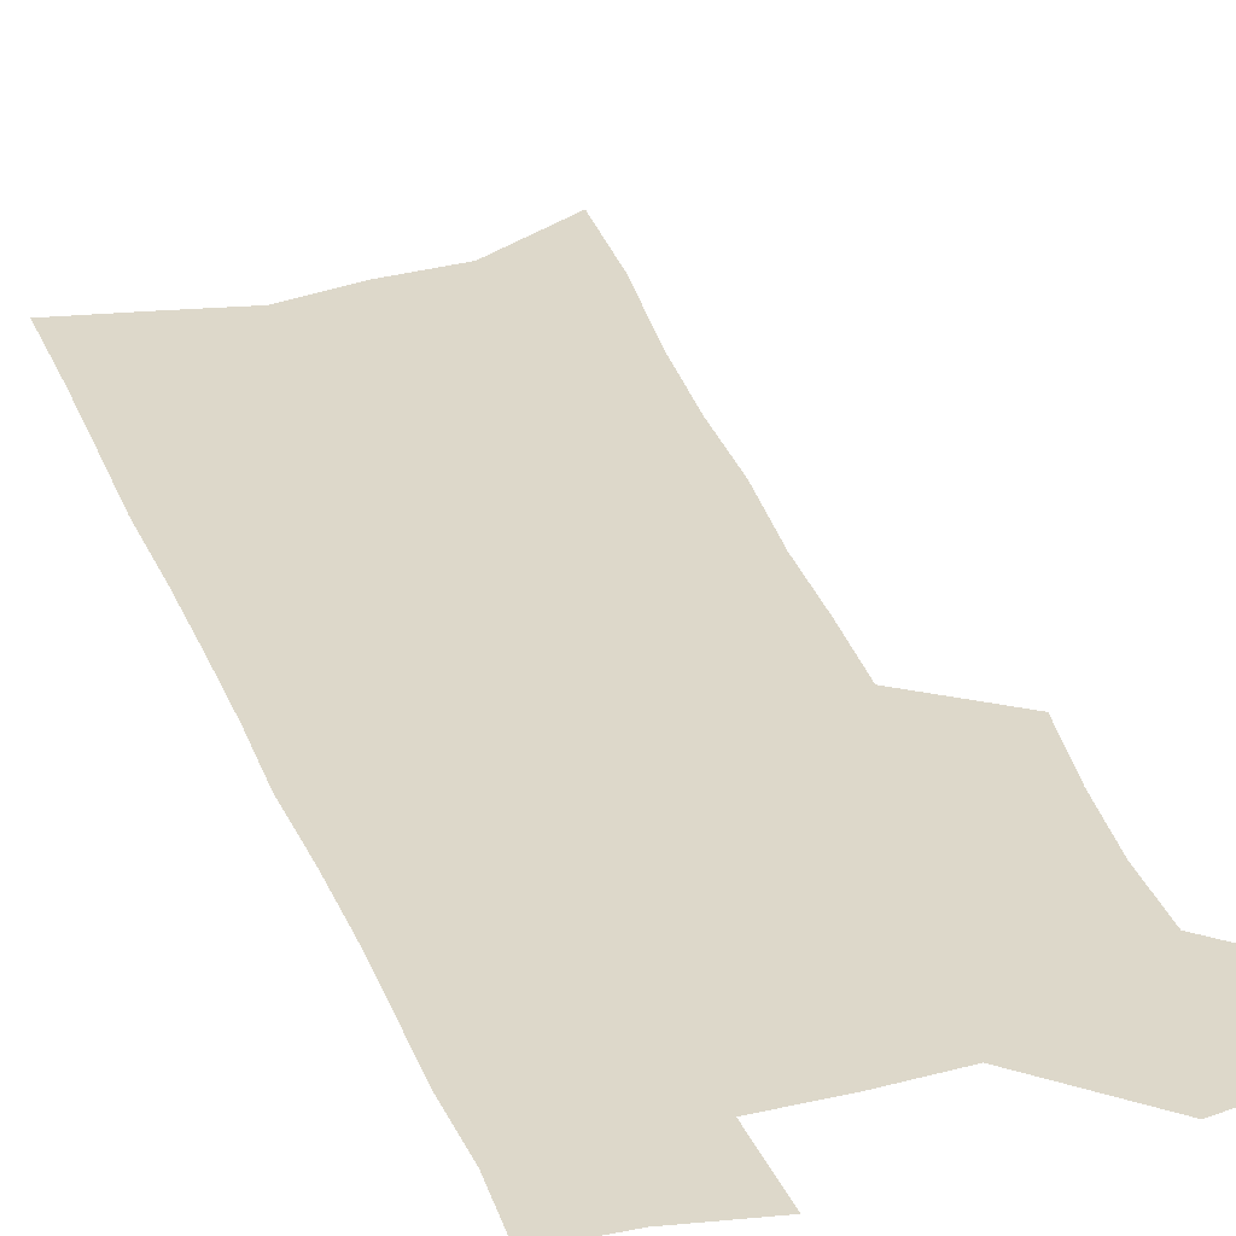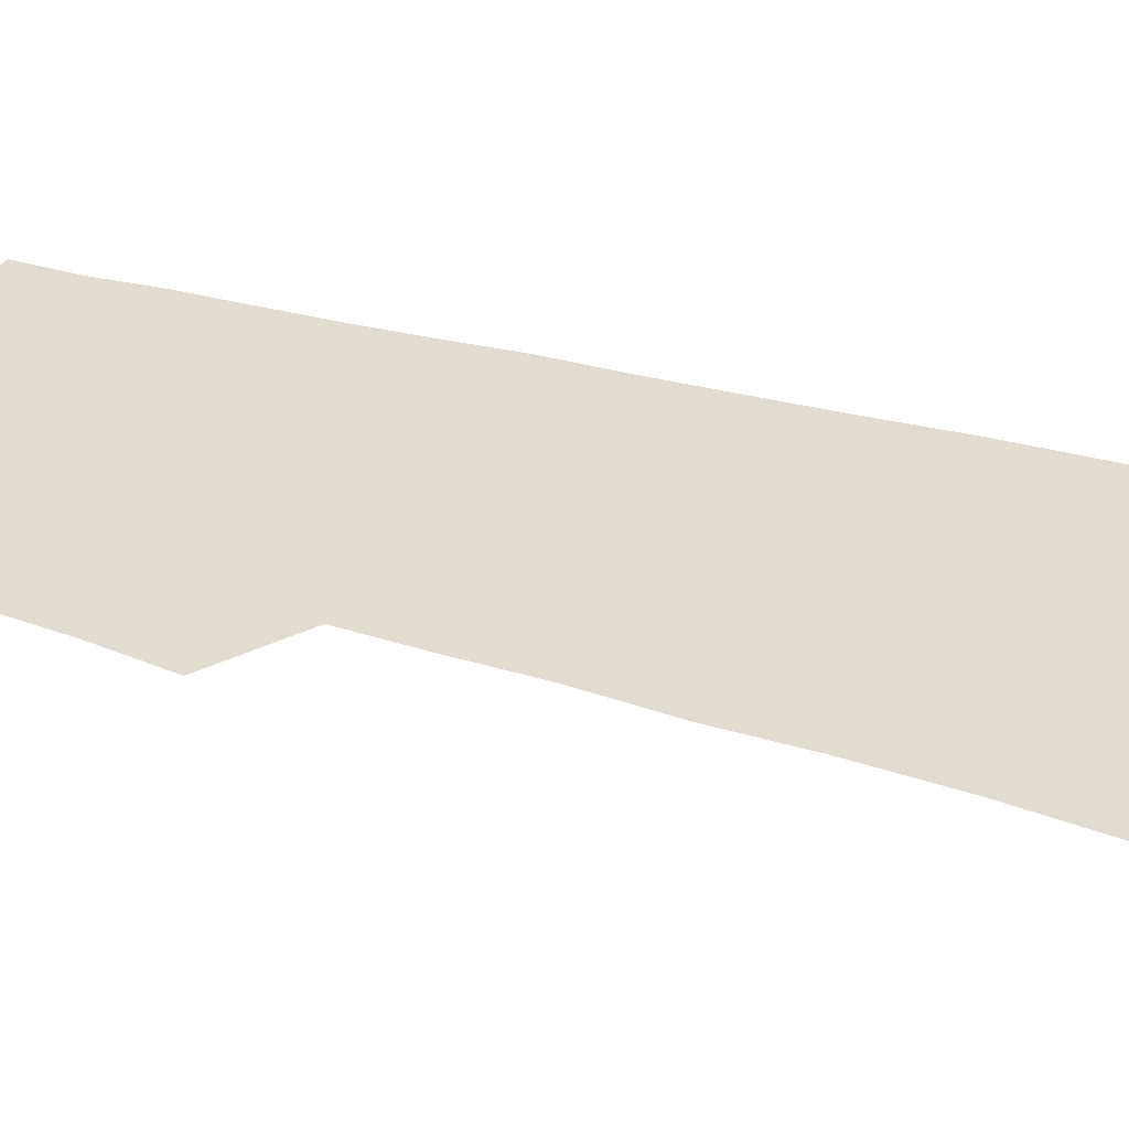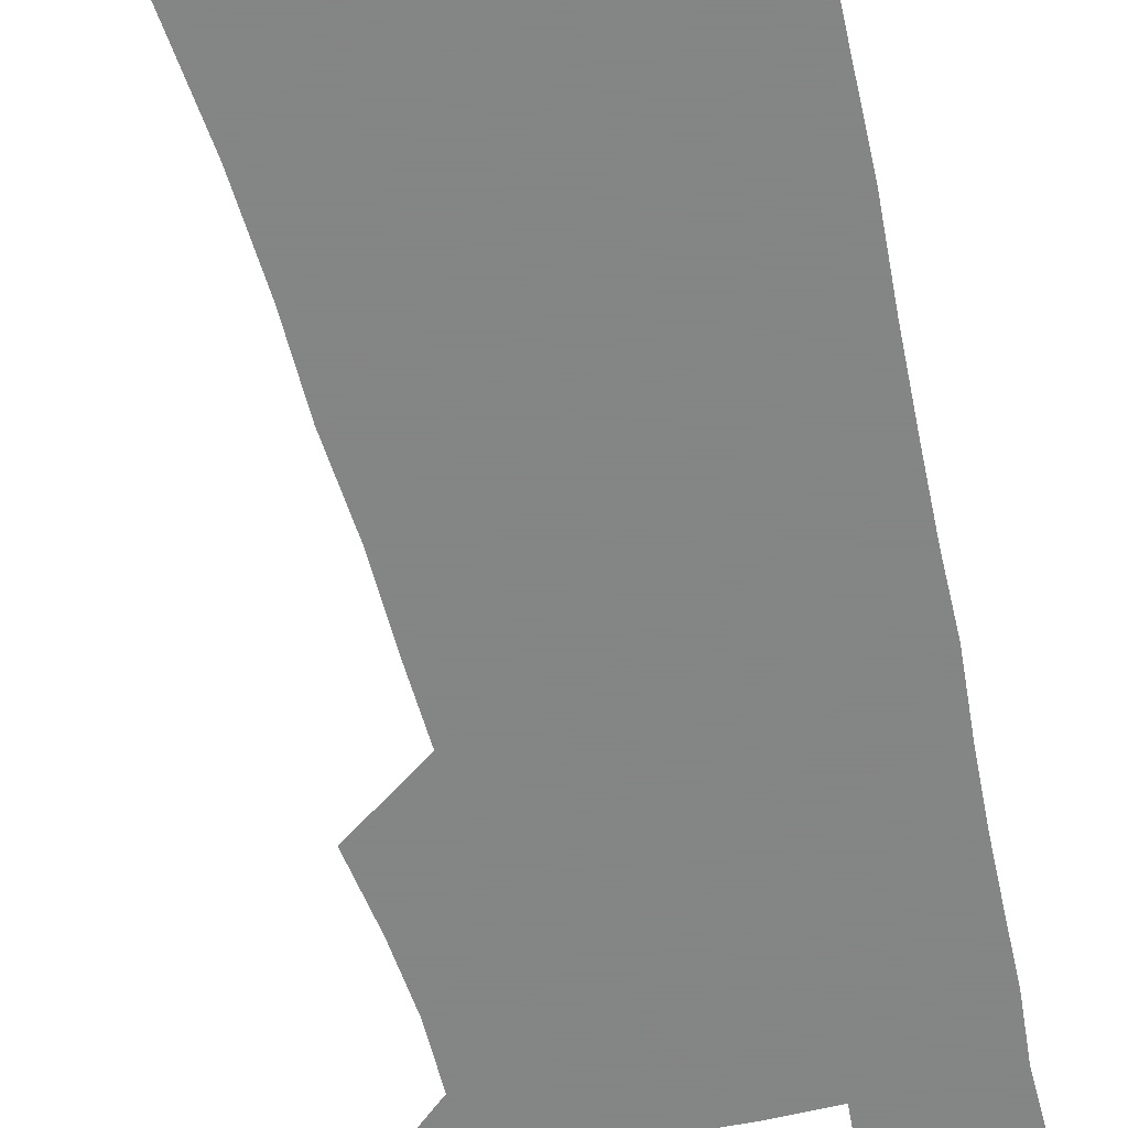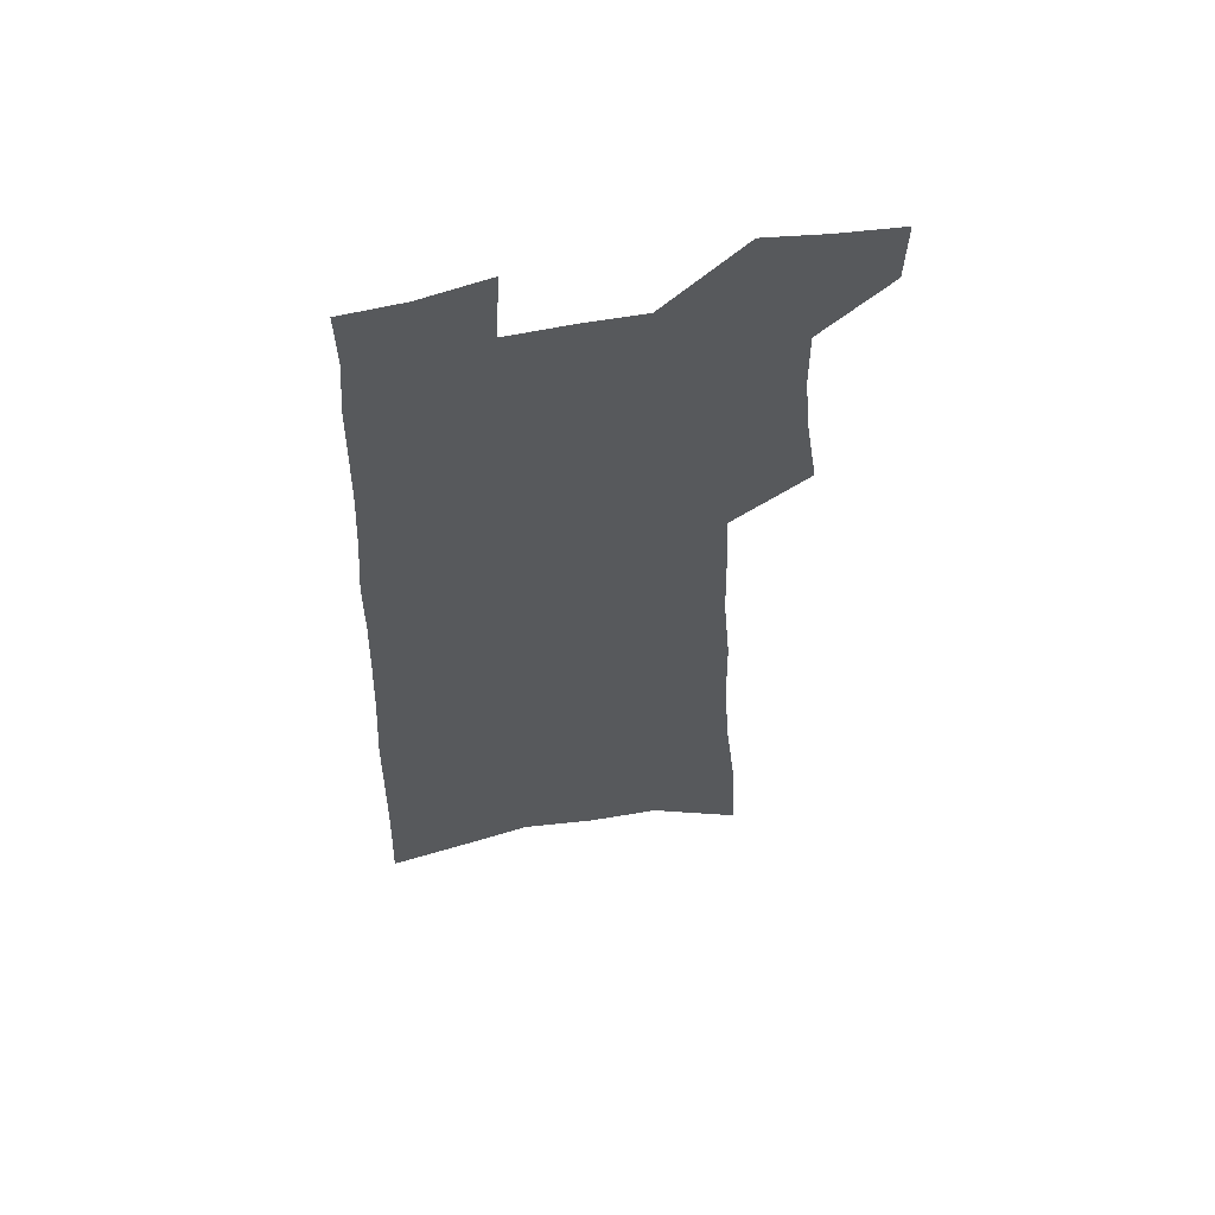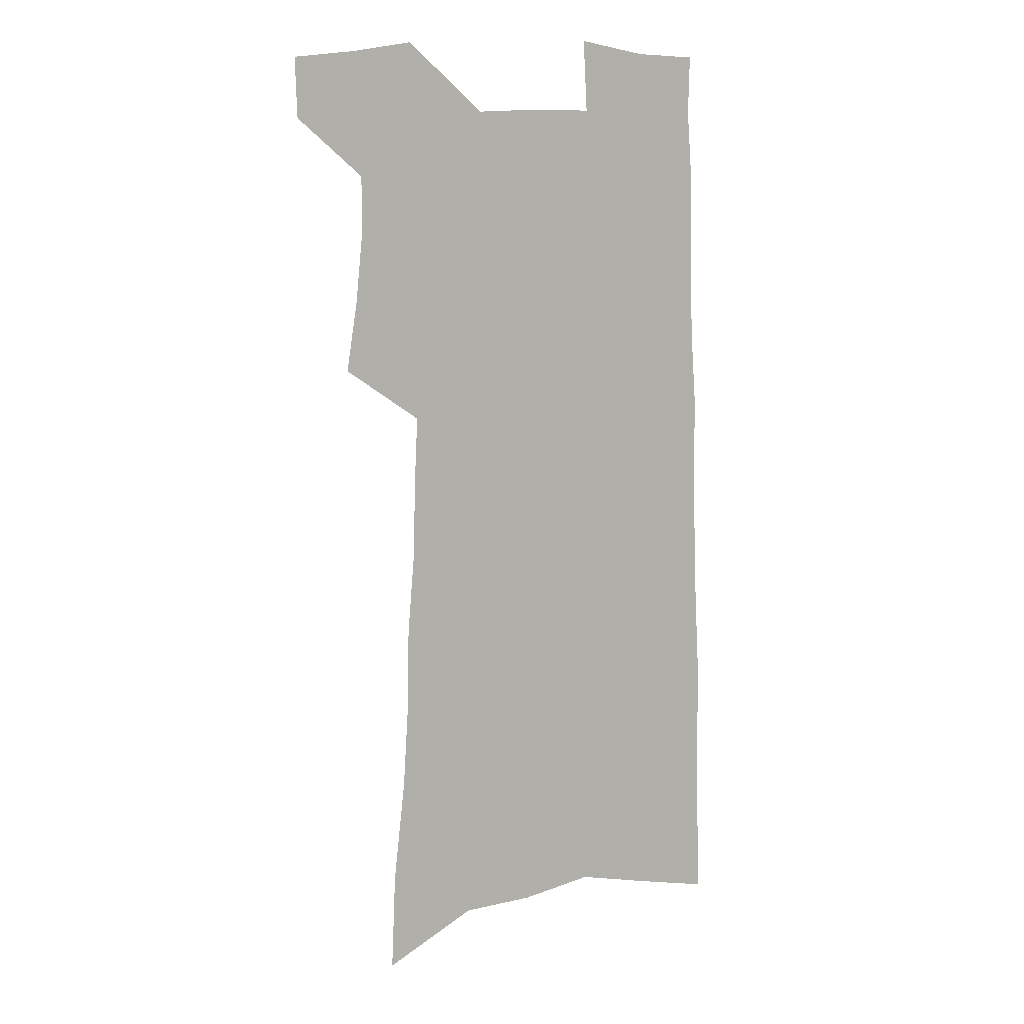
<metadata>
{"format":"obj","ext":"obj","renderer":"f3d","projection":"perspective","resolution":1024,"background":"white","views":[{"elev":31.0,"azim":161.8,"up":"+Z"},{"elev":34.2,"azim":-68.7,"up":"+Z"},{"elev":-61.6,"azim":13.6,"up":"+Z"},{"elev":59.3,"azim":168.0,"up":"+Y"},{"elev":10.1,"azim":-21.1,"up":"+Y"}]}
</metadata>
<code>
v 494.9 527.1 0
v 494.1 552.4 0
v 515.3 418.9 0
v 519.8 449 0
v 522.5 476.8 0
v 522.8 502.7 0
v 524.1 528.2 0
v 519.9 555.2 0
v 532.6 141.5 0
v 534.4 183.8 0
v 539.2 228.3 0
v 541.5 266.2 0
v 542.1 299.8 0
v 545 335.4 0
v 545.7 366.3 0
v 547 396.6 0
v 549.5 426 0
v 550.5 453.1 0
v 551.6 479.2 0
v 553.4 504.7 0
v 550.4 530.2 0
v 545.2 559.4 0
v 570.3 163.1 0
v 572.5 205.8 0
v 573.4 243.2 0
v 573.7 277.2 0
v 573 308.5 0
v 575.2 342.9 0
v 576.5 374 0
v 577.4 402.7 0
v 577.5 429.4 0
v 578.5 456.1 0
v 578.4 481.1 0
v 578.4 505.7 0
v 577.4 530.5 0
v 599.9 165.3 0
v 602.1 215 0
v 602.1 249.7 0
v 601.7 281.8 0
v 602.3 316.1 0
v 602.6 347.1 0
v 602.9 376.8 0
v 603.1 404.5 0
v 603.4 431.6 0
v 603.6 457.3 0
v 603.8 482.2 0
v 603.4 506.3 0
v 602.5 531.6 0
v 629.7 171.6 0
v 629.5 214.5 0
v 629.4 249.6 0
v 628.8 284.5 0
v 628.8 315.3 0
v 628.5 347.9 0
v 628.4 377 0
v 628.3 404.6 0
v 628.3 431.4 0
v 628.2 457.3 0
v 628.1 482.2 0
v 628 506.6 0
v 627.9 531.4 0
v 626.3 561.7 0
v 659.7 165.4 0
v 657.5 210.8 0
v 658.1 243.8 0
v 656.4 280.9 0
v 655.6 314 0
v 655.1 345.1 0
v 654.4 375 0
v 653.9 403.2 0
v 653.7 430.2 0
v 653.4 456.4 0
v 653 481.9 0
v 652.3 506.7 0
v 653 530.6 0
v 653.7 556.6 0
v 690.2 159.6 0
v 688.9 199.8 0
v 688.4 236 0
v 687.9 270.6 0
v 686.1 305.5 0
v 685 337.8 0
v 684.1 368.5 0
v 684.1 397.2 0
v 682.1 426.4 0
v 680.9 453.9 0
v 680.3 480 0
v 680 505.5 0
v 678.1 531 0
v 678.7 555.5 0
f 6 7 1
f 1 7 2
f 7 8 2
f 16 17 3
f 3 17 4
f 17 18 4
f 4 18 5
f 18 19 5
f 5 19 6
f 19 20 6
f 6 20 7
f 20 21 7
f 7 21 8
f 21 22 8
f 9 23 10
f 23 24 10
f 10 24 11
f 24 25 11
f 11 25 12
f 25 26 12
f 12 26 13
f 26 27 13
f 13 27 14
f 27 28 14
f 14 28 15
f 28 29 15
f 15 29 16
f 29 30 16
f 16 30 17
f 30 31 17
f 17 31 18
f 31 32 18
f 18 32 19
f 32 33 19
f 19 33 20
f 33 34 20
f 20 34 21
f 34 35 21
f 21 35 22
f 23 36 24
f 36 37 24
f 24 37 25
f 37 38 25
f 25 38 26
f 38 39 26
f 26 39 27
f 39 40 27
f 27 40 28
f 40 41 28
f 28 41 29
f 41 42 29
f 29 42 30
f 42 43 30
f 30 43 31
f 43 44 31
f 31 44 32
f 44 45 32
f 32 45 33
f 45 46 33
f 33 46 34
f 46 47 34
f 34 47 35
f 47 48 35
f 36 49 37
f 49 50 37
f 37 50 38
f 50 51 38
f 38 51 39
f 51 52 39
f 39 52 40
f 52 53 40
f 40 53 41
f 53 54 41
f 41 54 42
f 54 55 42
f 42 55 43
f 55 56 43
f 43 56 44
f 56 57 44
f 44 57 45
f 57 58 45
f 45 58 46
f 58 59 46
f 46 59 47
f 59 60 47
f 47 60 48
f 60 61 48
f 49 63 50
f 63 64 50
f 50 64 51
f 64 65 51
f 51 65 52
f 65 66 52
f 52 66 53
f 66 67 53
f 53 67 54
f 67 68 54
f 54 68 55
f 68 69 55
f 55 69 56
f 69 70 56
f 56 70 57
f 70 71 57
f 57 71 58
f 71 72 58
f 58 72 59
f 72 73 59
f 59 73 60
f 73 74 60
f 60 74 61
f 74 75 61
f 61 75 62
f 75 76 62
f 63 77 64
f 77 78 64
f 64 78 65
f 78 79 65
f 65 79 66
f 79 80 66
f 66 80 67
f 80 81 67
f 67 81 68
f 81 82 68
f 68 82 69
f 82 83 69
f 69 83 70
f 83 84 70
f 70 84 71
f 84 85 71
f 71 85 72
f 85 86 72
f 72 86 73
f 86 87 73
f 73 87 74
f 87 88 74
f 74 88 75
f 88 89 75
f 75 89 76
f 89 90 76

</code>
